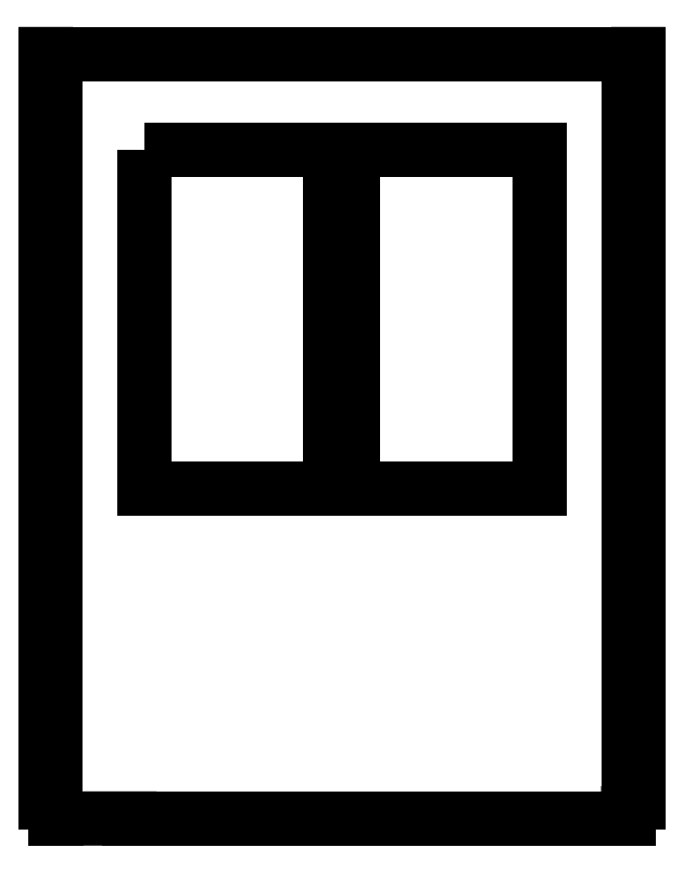
<metadata>
{"format":"dxf","ext":"dxf","renderer":"ezdxf+matplotlib","layout":"modelspace","background":"white","min_lineweight":24,"dpi":150}
</metadata>
<code>
0
SECTION
2
ENTITIES
0
LINE
8
SIDE_outsideCutPath
10
676.1
20
527.7
30
0
11
663.1
21
527.7
31
0
0
LINE
8
SIDE_outsideCutPath
10
391.1
20
527.7
30
0
11
378
21
527.7
31
0
0
LWPOLYLINE
8
0
90
        4
70
     1
43
0
10
400.3
20
466.5
10
519.7
20
466.5
10
519.7
20
249.8
10
400.3
20
249.8
0
LWPOLYLINE
8
0
90
        4
70
     1
43
0
10
534.3
20
466.4
10
653.8
20
466.4
10
653.8
20
249.7
10
534.3
20
249.7
0
LINE
8
0
10
676.1
20
527.7
30
0
11
710.1
21
527.7
31
0
0
LINE
8
0
10
391.1
20
527.7
30
0
11
663.1
21
527.7
31
0
0
LINE
8
0
10
391.1
20
38.73
30
0
11
710.1
21
38.73
31
0
0
LINE
8
0
10
391.1
20
38.73
30
0
11
344.4
21
38.73
31
0
0
LINE
8
0
10
344.4
20
38.73
30
0
11
344
21
38.73
31
0
0
LINE
8
0
10
710.1
20
527.7
30
0
11
716.5
21
527.7
31
0
0
LINE
8
0
10
716.5
20
520.5
30
0
11
710.1
21
520.5
31
0
0
LINE
8
0
10
710.1
20
520.5
30
0
11
710.1
21
513.9
31
0
0
LINE
8
0
10
710.1
20
513.9
30
0
11
716.5
21
513.9
31
0
0
LINE
8
0
10
716.5
20
506.7
30
0
11
710.1
21
506.7
31
0
0
LINE
8
0
10
710.1
20
506.7
30
0
11
710.1
21
500
31
0
0
LINE
8
0
10
710.1
20
500
30
0
11
716.5
21
500
31
0
0
LINE
8
0
10
716.5
20
492.8
30
0
11
710.1
21
492.8
31
0
0
LINE
8
0
10
710.1
20
492.8
30
0
11
710.1
21
486.1
31
0
0
LINE
8
0
10
710.1
20
486.1
30
0
11
716.5
21
486.1
31
0
0
LINE
8
0
10
716.5
20
478.9
30
0
11
710.1
21
478.9
31
0
0
LINE
8
0
10
710.1
20
478.9
30
0
11
710.1
21
472.2
31
0
0
LINE
8
0
10
710.1
20
472.2
30
0
11
716.5
21
472.2
31
0
0
LINE
8
0
10
716.5
20
527.7
30
0
11
716.5
21
520.5
31
0
0
LINE
8
0
10
716.5
20
513.9
30
0
11
716.5
21
506.7
31
0
0
LINE
8
0
10
716.5
20
500
30
0
11
716.5
21
492.8
31
0
0
LINE
8
0
10
716.5
20
486.1
30
0
11
716.5
21
478.9
31
0
0
LINE
8
0
10
716.5
20
472.2
30
0
11
716.5
21
465
31
0
0
LINE
8
0
10
716.5
20
465
30
0
11
710.1
21
465
31
0
0
LINE
8
0
10
710.1
20
465
30
0
11
710.1
21
458.4
31
0
0
LINE
8
0
10
710.1
20
458.4
30
0
11
716.5
21
458.4
31
0
0
LINE
8
0
10
716.5
20
451.2
30
0
11
710.1
21
451.2
31
0
0
LINE
8
0
10
710.1
20
451.2
30
0
11
710.1
21
444.5
31
0
0
LINE
8
0
10
710.1
20
444.5
30
0
11
716.5
21
444.5
31
0
0
LINE
8
0
10
716.5
20
437.3
30
0
11
710.1
21
437.3
31
0
0
LINE
8
0
10
710.1
20
437.3
30
0
11
710.1
21
430.6
31
0
0
LINE
8
0
10
710.1
20
430.6
30
0
11
716.5
21
430.6
31
0
0
LINE
8
0
10
716.5
20
423.4
30
0
11
710.1
21
423.4
31
0
0
LINE
8
0
10
716.5
20
458.4
30
0
11
716.5
21
451.2
31
0
0
LINE
8
0
10
716.5
20
444.5
30
0
11
716.5
21
437.3
31
0
0
LINE
8
0
10
716.5
20
430.6
30
0
11
716.5
21
423.4
31
0
0
LINE
8
0
10
710.1
20
423.4
30
0
11
710.1
21
416.7
31
0
0
LINE
8
0
10
710.1
20
416.7
30
0
11
716.5
21
416.7
31
0
0
LINE
8
0
10
716.5
20
409.5
30
0
11
710.1
21
409.5
31
0
0
LINE
8
0
10
710.1
20
409.5
30
0
11
710.1
21
402.8
31
0
0
LINE
8
0
10
710.1
20
402.8
30
0
11
716.5
21
402.8
31
0
0
LINE
8
0
10
716.5
20
395.6
30
0
11
710.1
21
395.6
31
0
0
LINE
8
0
10
710.1
20
395.6
30
0
11
710.1
21
389
31
0
0
LINE
8
0
10
710.1
20
389
30
0
11
716.5
21
389
31
0
0
LINE
8
0
10
716.5
20
381.8
30
0
11
710.1
21
381.8
31
0
0
LINE
8
0
10
716.5
20
416.7
30
0
11
716.5
21
409.5
31
0
0
LINE
8
0
10
716.5
20
402.8
30
0
11
716.5
21
395.6
31
0
0
LINE
8
0
10
716.5
20
389
30
0
11
716.5
21
381.8
31
0
0
LINE
8
0
10
710.1
20
381.8
30
0
11
710.1
21
375.1
31
0
0
LINE
8
0
10
710.1
20
375.1
30
0
11
716.5
21
375.1
31
0
0
LINE
8
0
10
716.5
20
367.9
30
0
11
710.1
21
367.9
31
0
0
LINE
8
0
10
710.1
20
367.9
30
0
11
710.1
21
361.2
31
0
0
LINE
8
0
10
710.1
20
361.2
30
0
11
716.5
21
361.2
31
0
0
LINE
8
0
10
716.5
20
354
30
0
11
710.1
21
354
31
0
0
LINE
8
0
10
710.1
20
354
30
0
11
710.1
21
347.3
31
0
0
LINE
8
0
10
710.1
20
347.3
30
0
11
716.5
21
347.3
31
0
0
LINE
8
0
10
716.5
20
340.1
30
0
11
710.1
21
340.1
31
0
0
LINE
8
0
10
716.5
20
375.1
30
0
11
716.5
21
367.9
31
0
0
LINE
8
0
10
716.5
20
361.2
30
0
11
716.5
21
354
31
0
0
LINE
8
0
10
716.5
20
347.3
30
0
11
716.5
21
340.1
31
0
0
LINE
8
0
10
710.1
20
340.1
30
0
11
710.1
21
333.5
31
0
0
LINE
8
0
10
710.1
20
333.5
30
0
11
716.5
21
333.5
31
0
0
LINE
8
0
10
716.5
20
326.3
30
0
11
710.1
21
326.3
31
0
0
LINE
8
0
10
710.1
20
326.3
30
0
11
710.1
21
319.6
31
0
0
LINE
8
0
10
710.1
20
319.6
30
0
11
716.5
21
319.6
31
0
0
LINE
8
0
10
716.5
20
312.4
30
0
11
710.1
21
312.4
31
0
0
LINE
8
0
10
710.1
20
312.4
30
0
11
710.1
21
305.7
31
0
0
LINE
8
0
10
710.1
20
305.7
30
0
11
716.5
21
305.7
31
0
0
LINE
8
0
10
716.5
20
298.5
30
0
11
710.1
21
298.5
31
0
0
LINE
8
0
10
716.5
20
333.5
30
0
11
716.5
21
326.3
31
0
0
LINE
8
0
10
716.5
20
319.6
30
0
11
716.5
21
312.4
31
0
0
LINE
8
0
10
716.5
20
305.7
30
0
11
716.5
21
298.5
31
0
0
LINE
8
0
10
710.1
20
298.5
30
0
11
710.1
21
291.8
31
0
0
LINE
8
0
10
710.1
20
291.8
30
0
11
716.5
21
291.8
31
0
0
LINE
8
0
10
716.5
20
284.6
30
0
11
710.1
21
284.6
31
0
0
LINE
8
0
10
710.1
20
284.6
30
0
11
710.1
21
278
31
0
0
LINE
8
0
10
710.1
20
278
30
0
11
716.5
21
278
31
0
0
LINE
8
0
10
716.5
20
270.8
30
0
11
710.1
21
270.8
31
0
0
LINE
8
0
10
710.1
20
270.8
30
0
11
710.1
21
264.1
31
0
0
LINE
8
0
10
710.1
20
264.1
30
0
11
716.5
21
264.1
31
0
0
LINE
8
0
10
716.5
20
256.9
30
0
11
710.1
21
256.9
31
0
0
LINE
8
0
10
716.5
20
291.8
30
0
11
716.5
21
284.6
31
0
0
LINE
8
0
10
716.5
20
278
30
0
11
716.5
21
270.8
31
0
0
LINE
8
0
10
716.5
20
264.1
30
0
11
716.5
21
256.9
31
0
0
LINE
8
0
10
710.1
20
256.9
30
0
11
710.1
21
250.2
31
0
0
LINE
8
0
10
710.1
20
250.2
30
0
11
716.5
21
250.2
31
0
0
LINE
8
0
10
716.5
20
243
30
0
11
710.1
21
243
31
0
0
LINE
8
0
10
710.1
20
243
30
0
11
710.1
21
236.3
31
0
0
LINE
8
0
10
710.1
20
236.3
30
0
11
716.5
21
236.3
31
0
0
LINE
8
0
10
716.5
20
229.1
30
0
11
710.1
21
229.1
31
0
0
LINE
8
0
10
710.1
20
229.1
30
0
11
710.1
21
222.5
31
0
0
LINE
8
0
10
710.1
20
222.5
30
0
11
716.5
21
222.5
31
0
0
LINE
8
0
10
716.5
20
215.3
30
0
11
710.1
21
215.3
31
0
0
LINE
8
0
10
716.5
20
250.2
30
0
11
716.5
21
243
31
0
0
LINE
8
0
10
716.5
20
236.3
30
0
11
716.5
21
229.1
31
0
0
LINE
8
0
10
716.5
20
222.5
30
0
11
716.5
21
215.3
31
0
0
LINE
8
0
10
710.1
20
215.3
30
0
11
710.1
21
208.6
31
0
0
LINE
8
0
10
710.1
20
208.6
30
0
11
716.5
21
208.6
31
0
0
LINE
8
0
10
716.5
20
201.4
30
0
11
710.1
21
201.4
31
0
0
LINE
8
0
10
710.1
20
201.4
30
0
11
710.1
21
194.7
31
0
0
LINE
8
0
10
710.1
20
194.7
30
0
11
716.5
21
194.7
31
0
0
LINE
8
0
10
716.5
20
187.5
30
0
11
710.1
21
187.5
31
0
0
LINE
8
0
10
710.1
20
187.5
30
0
11
710.1
21
180.8
31
0
0
LINE
8
0
10
710.1
20
180.8
30
0
11
716.5
21
180.8
31
0
0
LINE
8
0
10
716.5
20
173.6
30
0
11
710.1
21
173.6
31
0
0
LINE
8
0
10
716.5
20
208.6
30
0
11
716.5
21
201.4
31
0
0
LINE
8
0
10
716.5
20
194.7
30
0
11
716.5
21
187.5
31
0
0
LINE
8
0
10
716.5
20
180.8
30
0
11
716.5
21
173.6
31
0
0
LINE
8
0
10
710.1
20
173.6
30
0
11
710.1
21
167
31
0
0
LINE
8
0
10
710.1
20
167
30
0
11
716.5
21
167
31
0
0
LINE
8
0
10
716.5
20
159.8
30
0
11
710.1
21
159.8
31
0
0
LINE
8
0
10
710.1
20
159.8
30
0
11
710.1
21
153.1
31
0
0
LINE
8
0
10
710.1
20
153.1
30
0
11
716.5
21
153.1
31
0
0
LINE
8
0
10
716.5
20
145.9
30
0
11
710.1
21
145.9
31
0
0
LINE
8
0
10
710.1
20
145.9
30
0
11
710.1
21
139.2
31
0
0
LINE
8
0
10
710.1
20
139.2
30
0
11
716.5
21
139.2
31
0
0
LINE
8
0
10
716.5
20
132
30
0
11
710.1
21
132
31
0
0
LINE
8
0
10
716.5
20
167
30
0
11
716.5
21
159.8
31
0
0
LINE
8
0
10
716.5
20
153.1
30
0
11
716.5
21
145.9
31
0
0
LINE
8
0
10
716.5
20
139.2
30
0
11
716.5
21
132
31
0
0
LINE
8
0
10
710.1
20
132
30
0
11
710.1
21
125.3
31
0
0
LINE
8
0
10
710.1
20
125.3
30
0
11
716.5
21
125.3
31
0
0
LINE
8
0
10
716.5
20
118.1
30
0
11
710.1
21
118.1
31
0
0
LINE
8
0
10
710.1
20
118.1
30
0
11
710.1
21
111.5
31
0
0
LINE
8
0
10
710.1
20
111.5
30
0
11
716.5
21
111.5
31
0
0
LINE
8
0
10
716.5
20
104.3
30
0
11
710.1
21
104.3
31
0
0
LINE
8
0
10
710.1
20
104.3
30
0
11
710.1
21
97.58
31
0
0
LINE
8
0
10
710.1
20
97.58
30
0
11
716.5
21
97.58
31
0
0
LINE
8
0
10
716.5
20
90.38
30
0
11
710.1
21
90.38
31
0
0
LINE
8
0
10
716.5
20
125.3
30
0
11
716.5
21
118.1
31
0
0
LINE
8
0
10
716.5
20
111.5
30
0
11
716.5
21
104.3
31
0
0
LINE
8
0
10
716.5
20
97.58
30
0
11
716.5
21
90.38
31
0
0
LINE
8
0
10
710.1
20
90.38
30
0
11
710.1
21
83.7
31
0
0
LINE
8
0
10
710.1
20
83.7
30
0
11
716.5
21
83.7
31
0
0
LINE
8
0
10
716.5
20
76.5
30
0
11
710.1
21
76.5
31
0
0
LINE
8
0
10
710.1
20
76.5
30
0
11
710.1
21
69.82
31
0
0
LINE
8
0
10
710.1
20
69.82
30
0
11
716.5
21
69.82
31
0
0
LINE
8
0
10
716.5
20
62.62
30
0
11
710.1
21
62.62
31
0
0
LINE
8
0
10
710.1
20
62.62
30
0
11
710.1
21
55.95
31
0
0
LINE
8
0
10
710.1
20
55.95
30
0
11
716.5
21
55.95
31
0
0
LINE
8
0
10
716.5
20
48.75
30
0
11
710.1
21
48.75
31
0
0
LINE
8
0
10
716.5
20
83.7
30
0
11
716.5
21
76.5
31
0
0
LINE
8
0
10
716.5
20
69.82
30
0
11
716.5
21
62.62
31
0
0
LINE
8
0
10
716.5
20
55.95
30
0
11
716.5
21
48.75
31
0
0
LINE
8
0
10
710.1
20
48.75
30
0
11
710.1
21
42.07
31
0
0
LINE
8
0
10
710.1
20
42.07
30
0
11
710.1
21
38.73
31
0
0
LINE
8
0
10
378
20
527.7
30
0
11
344
21
527.7
31
0
0
LINE
8
0
10
344
20
527.7
30
0
11
337.6
21
527.7
31
0
0
LINE
8
0
10
337.6
20
520.5
30
0
11
344
21
520.5
31
0
0
LINE
8
0
10
344
20
520.5
30
0
11
344
21
513.9
31
0
0
LINE
8
0
10
344
20
513.9
30
0
11
337.6
21
513.9
31
0
0
LINE
8
0
10
337.6
20
506.7
30
0
11
344
21
506.7
31
0
0
LINE
8
0
10
344
20
506.7
30
0
11
344
21
500
31
0
0
LINE
8
0
10
344
20
500
30
0
11
337.6
21
500
31
0
0
LINE
8
0
10
337.6
20
492.8
30
0
11
344
21
492.8
31
0
0
LINE
8
0
10
344
20
492.8
30
0
11
344
21
486.1
31
0
0
LINE
8
0
10
344
20
486.1
30
0
11
337.6
21
486.1
31
0
0
LINE
8
0
10
337.6
20
478.9
30
0
11
344
21
478.9
31
0
0
LINE
8
0
10
344
20
478.9
30
0
11
344
21
472.2
31
0
0
LINE
8
0
10
344
20
472.2
30
0
11
337.6
21
472.2
31
0
0
LINE
8
0
10
337.6
20
527.7
30
0
11
337.6
21
520.5
31
0
0
LINE
8
0
10
337.6
20
513.9
30
0
11
337.6
21
506.7
31
0
0
LINE
8
0
10
337.6
20
500
30
0
11
337.6
21
492.8
31
0
0
LINE
8
0
10
337.6
20
486.1
30
0
11
337.6
21
478.9
31
0
0
LINE
8
0
10
337.6
20
472.2
30
0
11
337.6
21
465
31
0
0
LINE
8
0
10
337.6
20
465
30
0
11
344
21
465
31
0
0
LINE
8
0
10
344
20
465
30
0
11
344
21
458.4
31
0
0
LINE
8
0
10
344
20
458.4
30
0
11
337.6
21
458.4
31
0
0
LINE
8
0
10
337.6
20
451.2
30
0
11
344
21
451.2
31
0
0
LINE
8
0
10
344
20
451.2
30
0
11
344
21
444.5
31
0
0
LINE
8
0
10
344
20
444.5
30
0
11
337.6
21
444.5
31
0
0
LINE
8
0
10
337.6
20
437.3
30
0
11
344
21
437.3
31
0
0
LINE
8
0
10
344
20
437.3
30
0
11
344
21
430.6
31
0
0
LINE
8
0
10
344
20
430.6
30
0
11
337.6
21
430.6
31
0
0
LINE
8
0
10
337.6
20
423.4
30
0
11
344
21
423.4
31
0
0
LINE
8
0
10
337.6
20
458.4
30
0
11
337.6
21
451.2
31
0
0
LINE
8
0
10
337.6
20
444.5
30
0
11
337.6
21
437.3
31
0
0
LINE
8
0
10
337.6
20
430.6
30
0
11
337.6
21
423.4
31
0
0
LINE
8
0
10
344
20
423.4
30
0
11
344
21
416.7
31
0
0
LINE
8
0
10
344
20
416.7
30
0
11
337.6
21
416.7
31
0
0
LINE
8
0
10
337.6
20
409.5
30
0
11
344
21
409.5
31
0
0
LINE
8
0
10
344
20
409.5
30
0
11
344
21
402.8
31
0
0
LINE
8
0
10
344
20
402.8
30
0
11
337.6
21
402.8
31
0
0
LINE
8
0
10
337.6
20
395.6
30
0
11
344
21
395.6
31
0
0
LINE
8
0
10
344
20
395.6
30
0
11
344
21
389
31
0
0
LINE
8
0
10
344
20
389
30
0
11
337.6
21
389
31
0
0
LINE
8
0
10
337.6
20
381.8
30
0
11
344
21
381.8
31
0
0
LINE
8
0
10
337.6
20
416.7
30
0
11
337.6
21
409.5
31
0
0
LINE
8
0
10
337.6
20
402.8
30
0
11
337.6
21
395.6
31
0
0
LINE
8
0
10
337.6
20
389
30
0
11
337.6
21
381.8
31
0
0
LINE
8
0
10
344
20
381.8
30
0
11
344
21
375.1
31
0
0
LINE
8
0
10
344
20
375.1
30
0
11
337.6
21
375.1
31
0
0
LINE
8
0
10
337.6
20
367.9
30
0
11
344
21
367.9
31
0
0
LINE
8
0
10
344
20
367.9
30
0
11
344
21
361.2
31
0
0
LINE
8
0
10
344
20
361.2
30
0
11
337.6
21
361.2
31
0
0
LINE
8
0
10
337.6
20
354
30
0
11
344
21
354
31
0
0
LINE
8
0
10
344
20
354
30
0
11
344
21
347.3
31
0
0
LINE
8
0
10
344
20
347.3
30
0
11
337.6
21
347.3
31
0
0
LINE
8
0
10
337.6
20
340.1
30
0
11
344
21
340.1
31
0
0
LINE
8
0
10
337.6
20
375.1
30
0
11
337.6
21
367.9
31
0
0
LINE
8
0
10
337.6
20
361.2
30
0
11
337.6
21
354
31
0
0
LINE
8
0
10
337.6
20
347.3
30
0
11
337.6
21
340.1
31
0
0
LINE
8
0
10
344
20
340.1
30
0
11
344
21
333.5
31
0
0
LINE
8
0
10
344
20
333.5
30
0
11
337.6
21
333.5
31
0
0
LINE
8
0
10
337.6
20
326.3
30
0
11
344
21
326.3
31
0
0
LINE
8
0
10
344
20
326.3
30
0
11
344
21
319.6
31
0
0
LINE
8
0
10
344
20
319.6
30
0
11
337.6
21
319.6
31
0
0
LINE
8
0
10
337.6
20
312.4
30
0
11
344
21
312.4
31
0
0
LINE
8
0
10
344
20
312.4
30
0
11
344
21
305.7
31
0
0
LINE
8
0
10
344
20
305.7
30
0
11
337.6
21
305.7
31
0
0
LINE
8
0
10
337.6
20
298.5
30
0
11
344
21
298.5
31
0
0
LINE
8
0
10
337.6
20
333.5
30
0
11
337.6
21
326.3
31
0
0
LINE
8
0
10
337.6
20
319.6
30
0
11
337.6
21
312.4
31
0
0
LINE
8
0
10
337.6
20
305.7
30
0
11
337.6
21
298.5
31
0
0
LINE
8
0
10
344
20
298.5
30
0
11
344
21
291.8
31
0
0
LINE
8
0
10
344
20
291.8
30
0
11
337.6
21
291.8
31
0
0
LINE
8
0
10
337.6
20
284.6
30
0
11
344
21
284.6
31
0
0
LINE
8
0
10
344
20
284.6
30
0
11
344
21
278
31
0
0
LINE
8
0
10
344
20
278
30
0
11
337.6
21
278
31
0
0
LINE
8
0
10
337.6
20
270.8
30
0
11
344
21
270.8
31
0
0
LINE
8
0
10
344
20
270.8
30
0
11
344
21
264.1
31
0
0
LINE
8
0
10
344
20
264.1
30
0
11
337.6
21
264.1
31
0
0
LINE
8
0
10
337.6
20
256.9
30
0
11
344
21
256.9
31
0
0
LINE
8
0
10
337.6
20
291.8
30
0
11
337.6
21
284.6
31
0
0
LINE
8
0
10
337.6
20
278
30
0
11
337.6
21
270.8
31
0
0
LINE
8
0
10
337.6
20
264.1
30
0
11
337.6
21
256.9
31
0
0
LINE
8
0
10
344
20
256.9
30
0
11
344
21
250.2
31
0
0
LINE
8
0
10
344
20
250.2
30
0
11
337.6
21
250.2
31
0
0
LINE
8
0
10
337.6
20
243
30
0
11
344
21
243
31
0
0
LINE
8
0
10
344
20
243
30
0
11
344
21
236.3
31
0
0
LINE
8
0
10
344
20
236.3
30
0
11
337.6
21
236.3
31
0
0
LINE
8
0
10
337.6
20
229.1
30
0
11
344
21
229.1
31
0
0
LINE
8
0
10
344
20
229.1
30
0
11
344
21
222.5
31
0
0
LINE
8
0
10
344
20
222.5
30
0
11
337.6
21
222.5
31
0
0
LINE
8
0
10
337.6
20
215.3
30
0
11
344
21
215.3
31
0
0
LINE
8
0
10
337.6
20
250.2
30
0
11
337.6
21
243
31
0
0
LINE
8
0
10
337.6
20
236.3
30
0
11
337.6
21
229.1
31
0
0
LINE
8
0
10
337.6
20
222.5
30
0
11
337.6
21
215.3
31
0
0
LINE
8
0
10
344
20
215.3
30
0
11
344
21
208.6
31
0
0
LINE
8
0
10
344
20
208.6
30
0
11
337.6
21
208.6
31
0
0
LINE
8
0
10
337.6
20
201.4
30
0
11
344
21
201.4
31
0
0
LINE
8
0
10
344
20
201.4
30
0
11
344
21
194.7
31
0
0
LINE
8
0
10
344
20
194.7
30
0
11
337.6
21
194.7
31
0
0
LINE
8
0
10
337.6
20
187.5
30
0
11
344
21
187.5
31
0
0
LINE
8
0
10
344
20
187.5
30
0
11
344
21
180.8
31
0
0
LINE
8
0
10
344
20
180.8
30
0
11
337.6
21
180.8
31
0
0
LINE
8
0
10
337.6
20
173.6
30
0
11
344
21
173.6
31
0
0
LINE
8
0
10
337.6
20
208.6
30
0
11
337.6
21
201.4
31
0
0
LINE
8
0
10
337.6
20
194.7
30
0
11
337.6
21
187.5
31
0
0
LINE
8
0
10
337.6
20
180.8
30
0
11
337.6
21
173.6
31
0
0
LINE
8
0
10
344
20
173.6
30
0
11
344
21
167
31
0
0
LINE
8
0
10
344
20
167
30
0
11
337.6
21
167
31
0
0
LINE
8
0
10
337.6
20
159.8
30
0
11
344
21
159.8
31
0
0
LINE
8
0
10
344
20
159.8
30
0
11
344
21
153.1
31
0
0
LINE
8
0
10
344
20
153.1
30
0
11
337.6
21
153.1
31
0
0
LINE
8
0
10
337.6
20
145.9
30
0
11
344
21
145.9
31
0
0
LINE
8
0
10
344
20
145.9
30
0
11
344
21
139.2
31
0
0
LINE
8
0
10
344
20
139.2
30
0
11
337.6
21
139.2
31
0
0
LINE
8
0
10
337.6
20
132
30
0
11
344
21
132
31
0
0
LINE
8
0
10
337.6
20
167
30
0
11
337.6
21
159.8
31
0
0
LINE
8
0
10
337.6
20
153.1
30
0
11
337.6
21
145.9
31
0
0
LINE
8
0
10
337.6
20
139.2
30
0
11
337.6
21
132
31
0
0
LINE
8
0
10
344
20
132
30
0
11
344
21
125.3
31
0
0
LINE
8
0
10
344
20
125.3
30
0
11
337.6
21
125.3
31
0
0
LINE
8
0
10
337.6
20
118.1
30
0
11
344
21
118.1
31
0
0
LINE
8
0
10
344
20
118.1
30
0
11
344
21
111.5
31
0
0
LINE
8
0
10
344
20
111.5
30
0
11
337.6
21
111.5
31
0
0
LINE
8
0
10
337.6
20
104.3
30
0
11
344
21
104.3
31
0
0
LINE
8
0
10
344
20
104.3
30
0
11
344
21
97.58
31
0
0
LINE
8
0
10
344
20
97.58
30
0
11
337.6
21
97.58
31
0
0
LINE
8
0
10
337.6
20
90.38
30
0
11
344
21
90.38
31
0
0
LINE
8
0
10
337.6
20
125.3
30
0
11
337.6
21
118.1
31
0
0
LINE
8
0
10
337.6
20
111.5
30
0
11
337.6
21
104.3
31
0
0
LINE
8
0
10
337.6
20
97.58
30
0
11
337.6
21
90.38
31
0
0
LINE
8
0
10
344
20
90.38
30
0
11
344
21
83.7
31
0
0
LINE
8
0
10
344
20
83.7
30
0
11
337.6
21
83.7
31
0
0
LINE
8
0
10
337.6
20
76.5
30
0
11
344
21
76.5
31
0
0
LINE
8
0
10
344
20
76.5
30
0
11
344
21
69.82
31
0
0
LINE
8
0
10
344
20
69.82
30
0
11
337.6
21
69.82
31
0
0
LINE
8
0
10
337.6
20
62.62
30
0
11
344
21
62.62
31
0
0
LINE
8
0
10
344
20
62.62
30
0
11
344
21
55.95
31
0
0
LINE
8
0
10
344
20
55.95
30
0
11
337.6
21
55.95
31
0
0
LINE
8
0
10
337.6
20
48.75
30
0
11
344
21
48.75
31
0
0
LINE
8
0
10
337.6
20
83.7
30
0
11
337.6
21
76.5
31
0
0
LINE
8
0
10
337.6
20
69.82
30
0
11
337.6
21
62.62
31
0
0
LINE
8
0
10
337.6
20
55.95
30
0
11
337.6
21
48.75
31
0
0
LINE
8
0
10
344
20
48.75
30
0
11
344
21
42.07
31
0
0
LINE
8
0
10
344
20
42.07
30
0
11
344
21
38.73
31
0
0
ENDSEC
0
EOF

</code>
